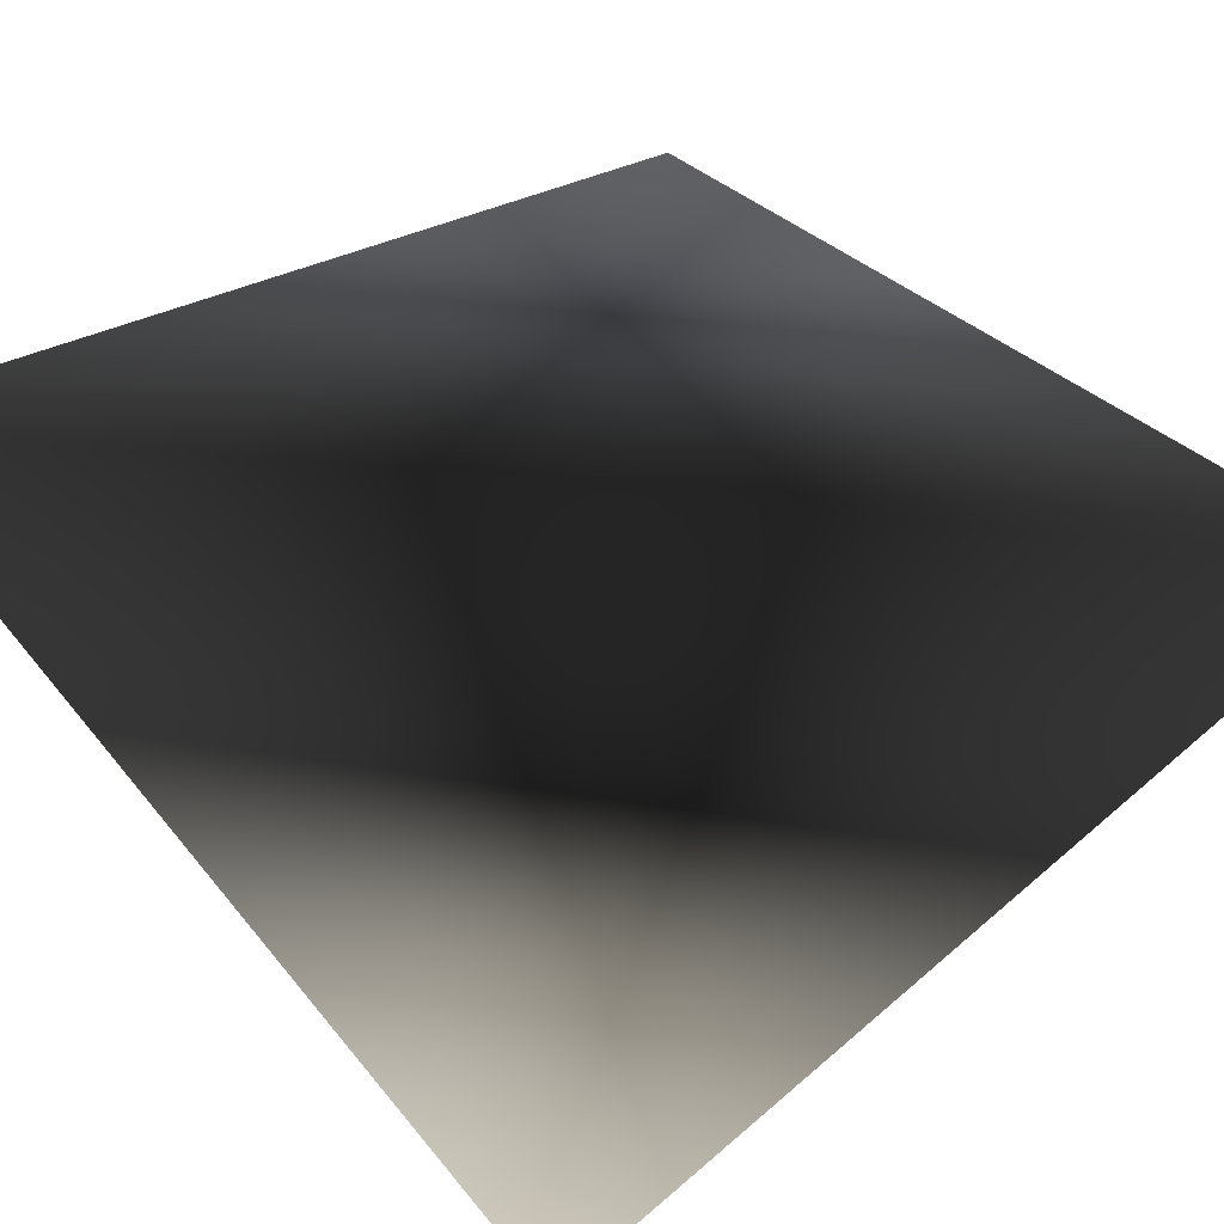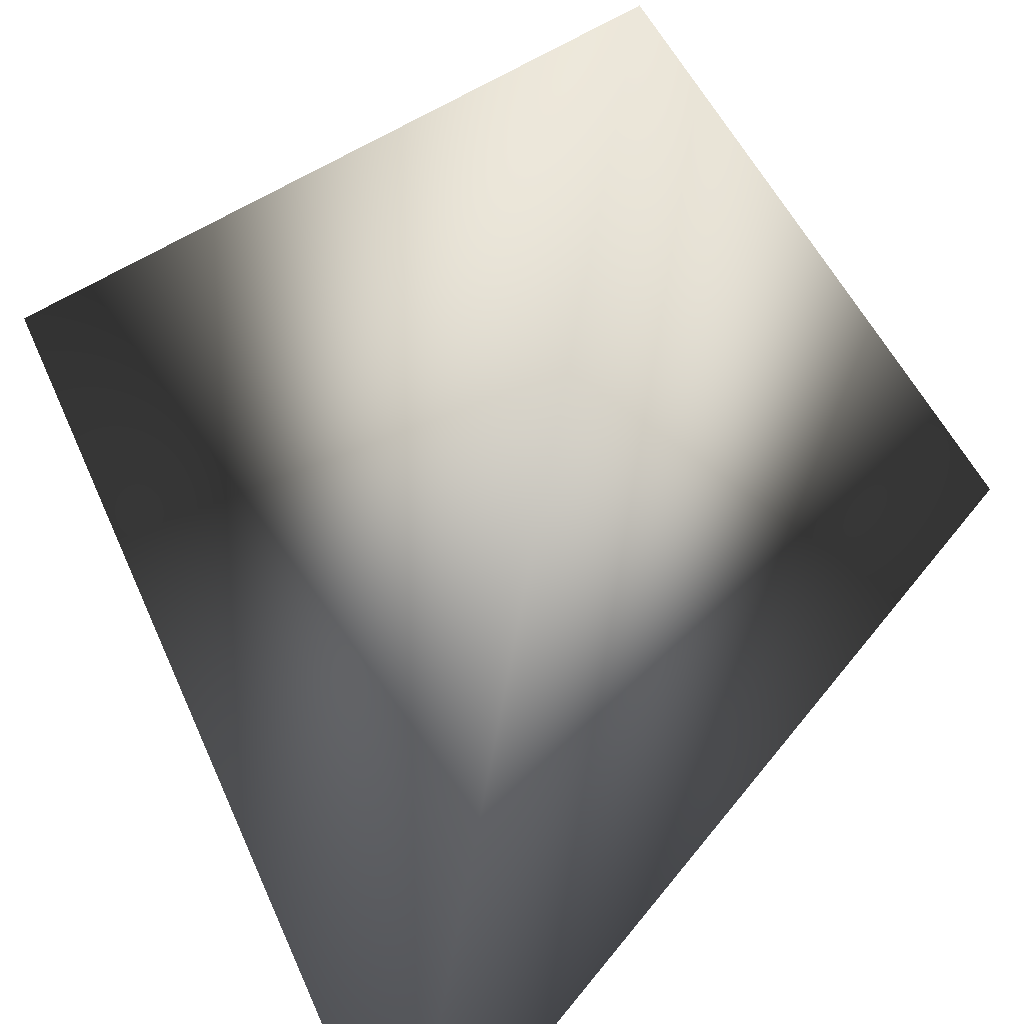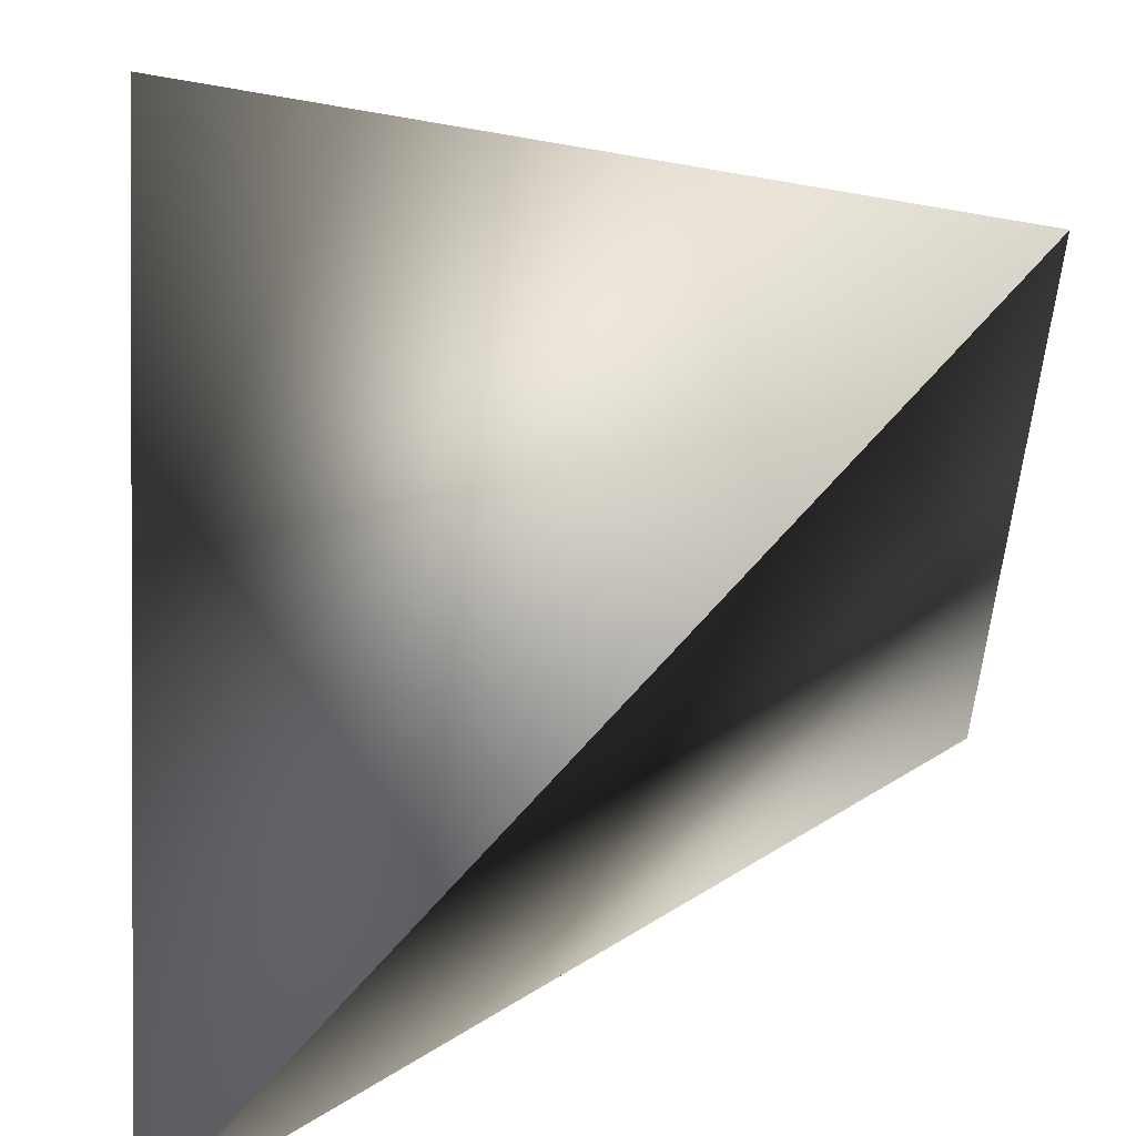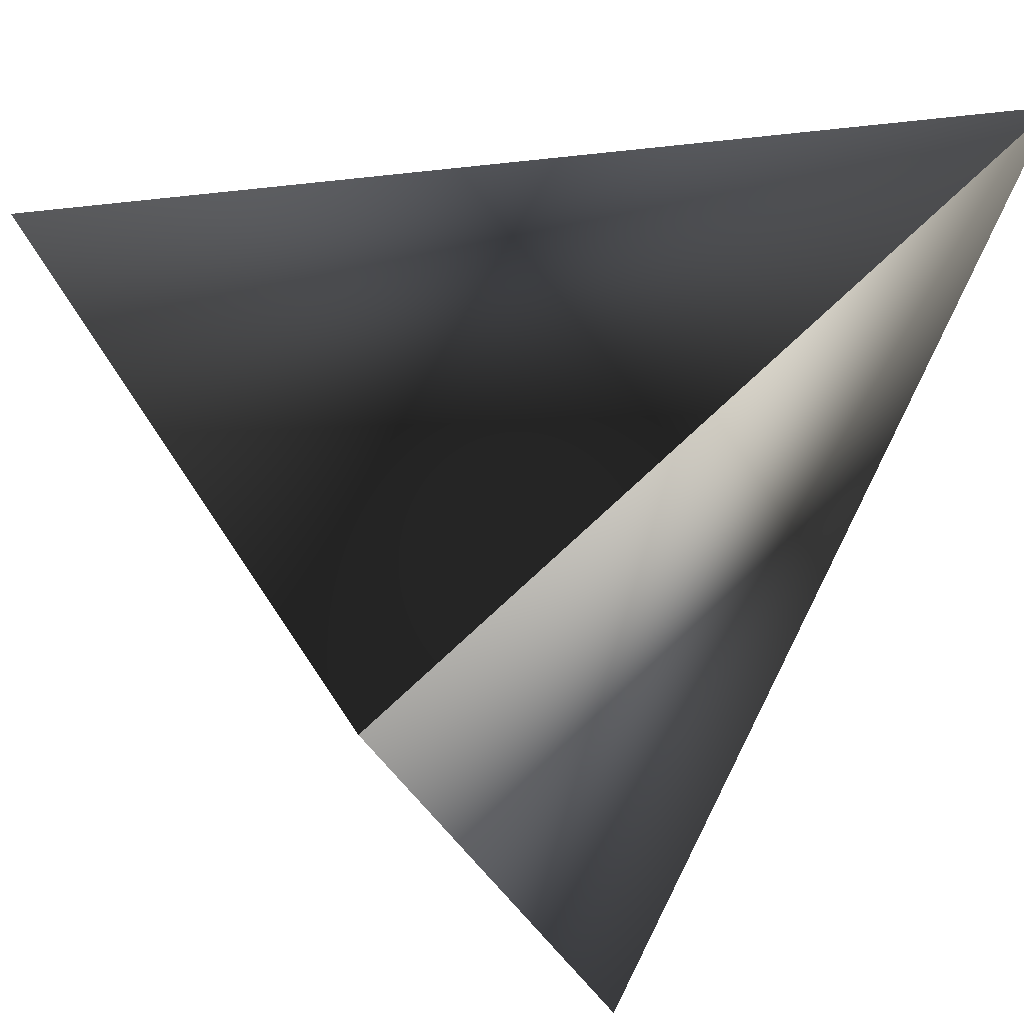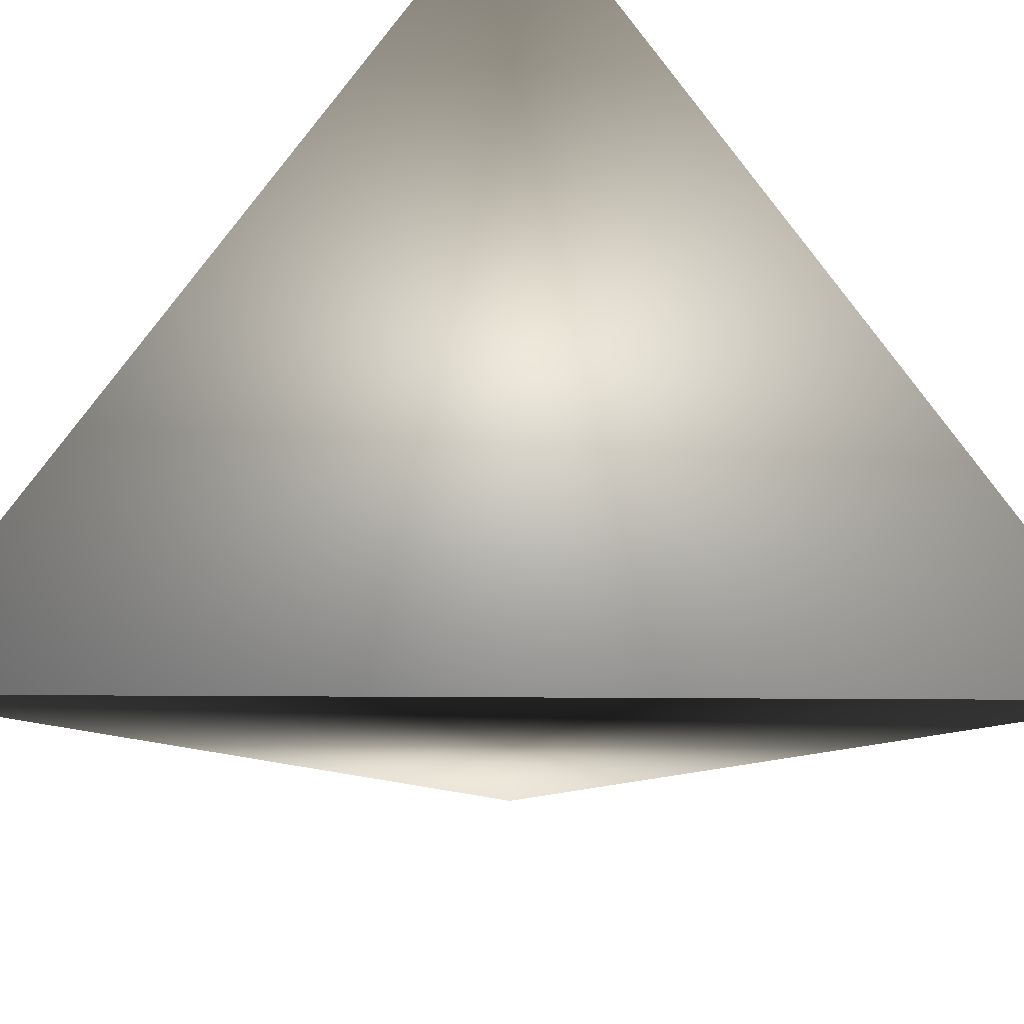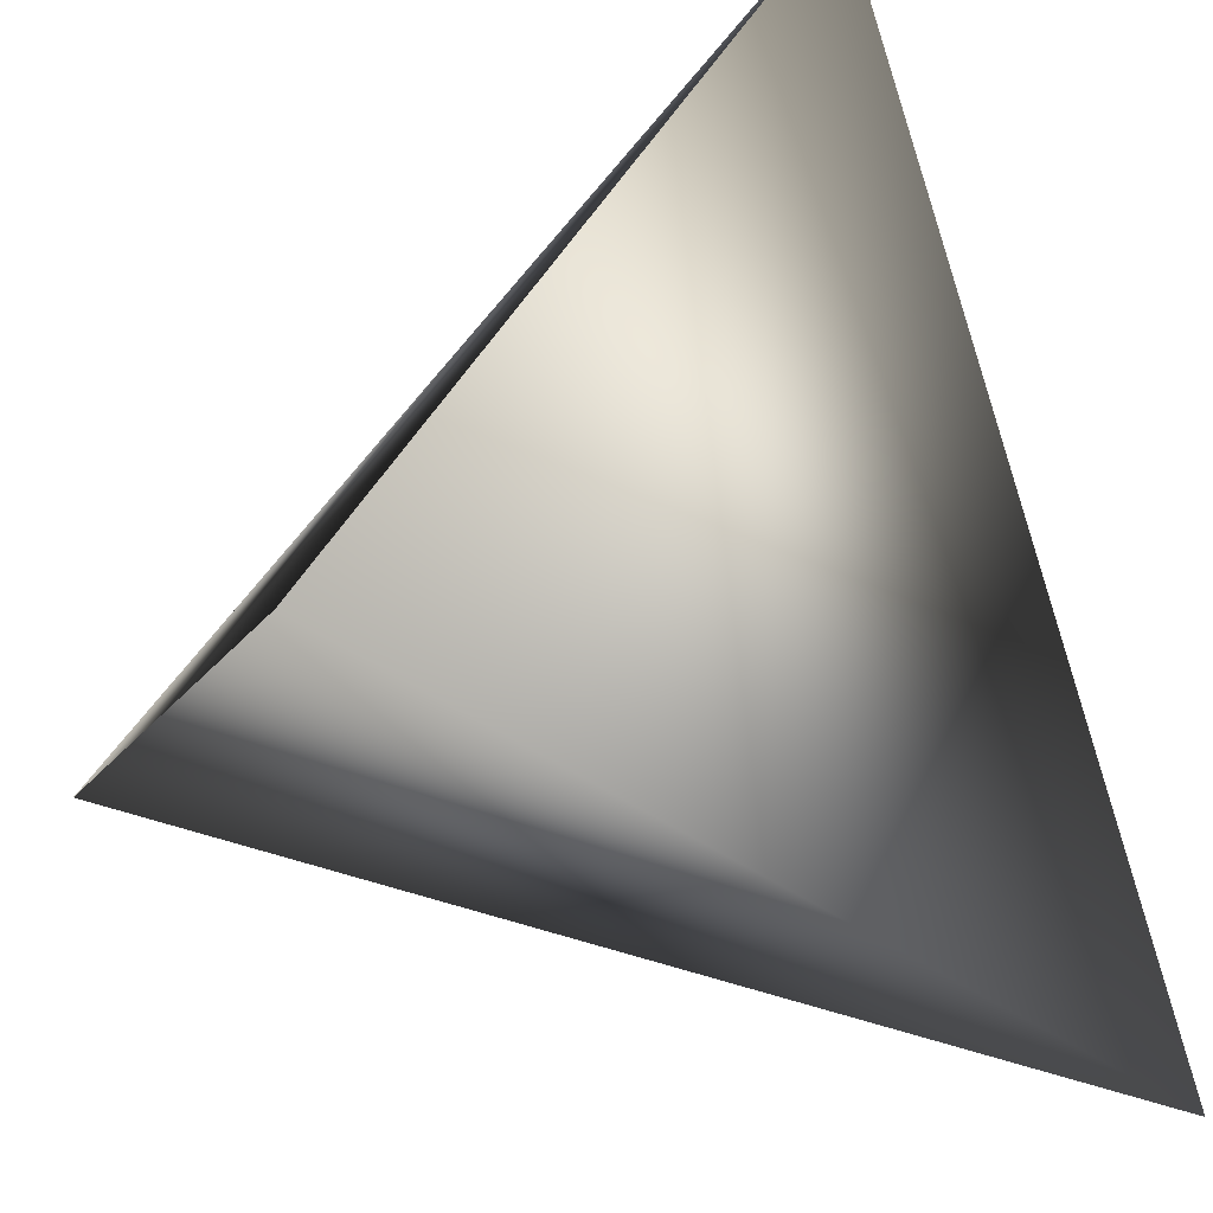
<metadata>
{"format":"obj","ext":"obj","renderer":"f3d","projection":"perspective","resolution":1024,"background":"white","views":[{"elev":77.4,"azim":-39.3,"up":"+Y"},{"elev":-72.0,"azim":-55.4,"up":"+Y"},{"elev":-67.5,"azim":4.8,"up":"+Z"},{"elev":-21.5,"azim":146.9,"up":"+Y"},{"elev":-66.2,"azim":-45.3,"up":"+Z"},{"elev":37.5,"azim":-22.9,"up":"+Z"}]}
</metadata>
<code>
v 1 1 1        # v1
v -1 -1 1      # v2
v -1 1 -1      # v3
v 1 -1 -1      # v4
f 1 2 3
f 1 2 4
f 1 3 4
f 2 3 4

</code>
